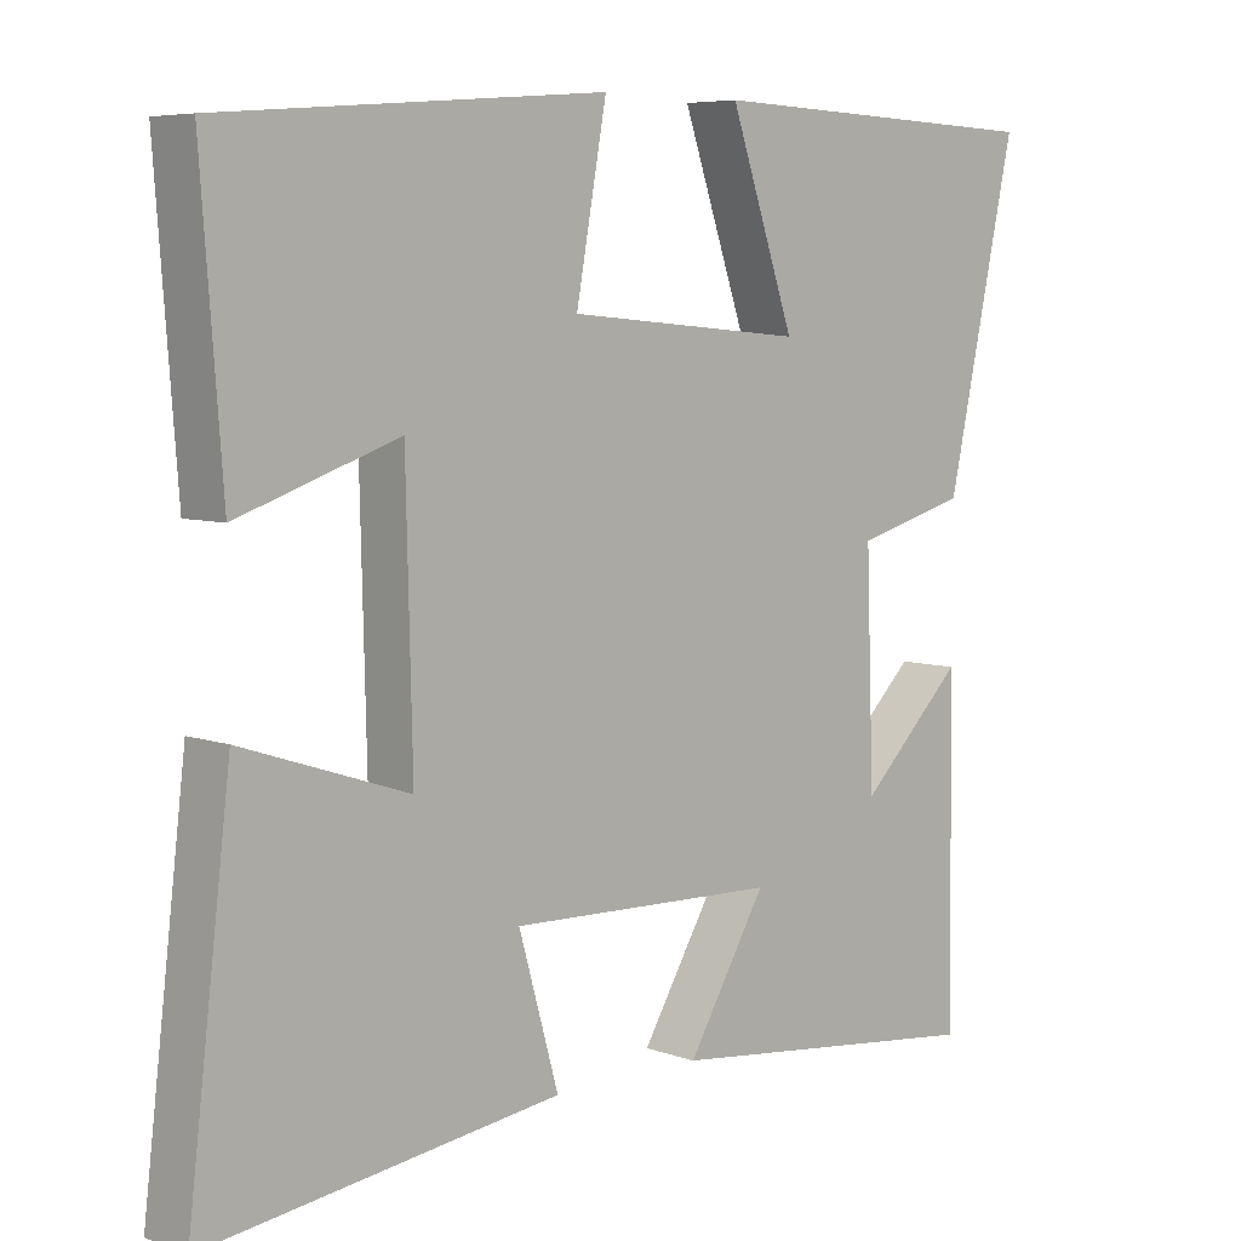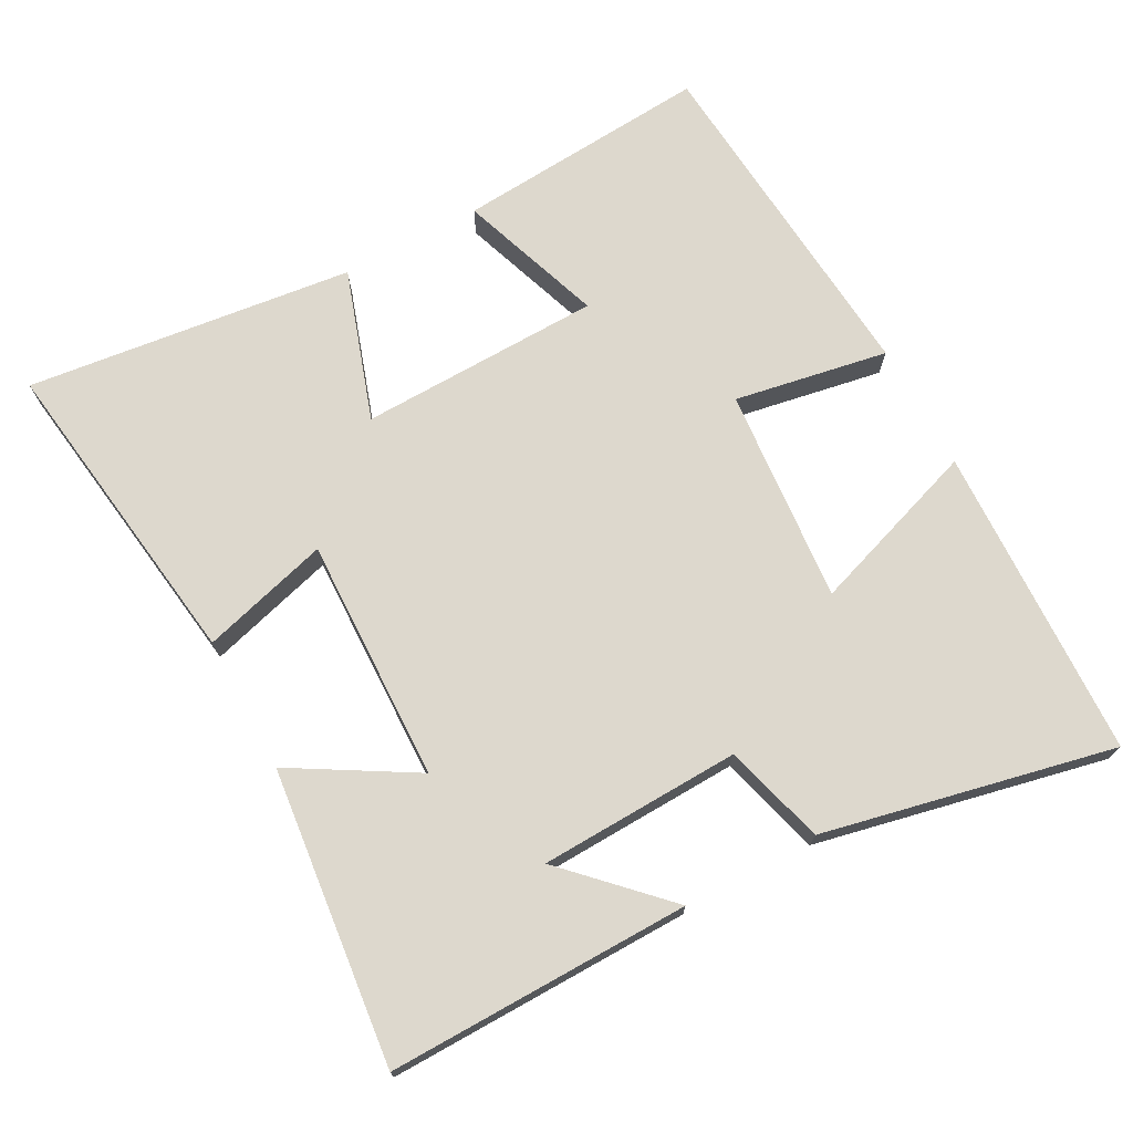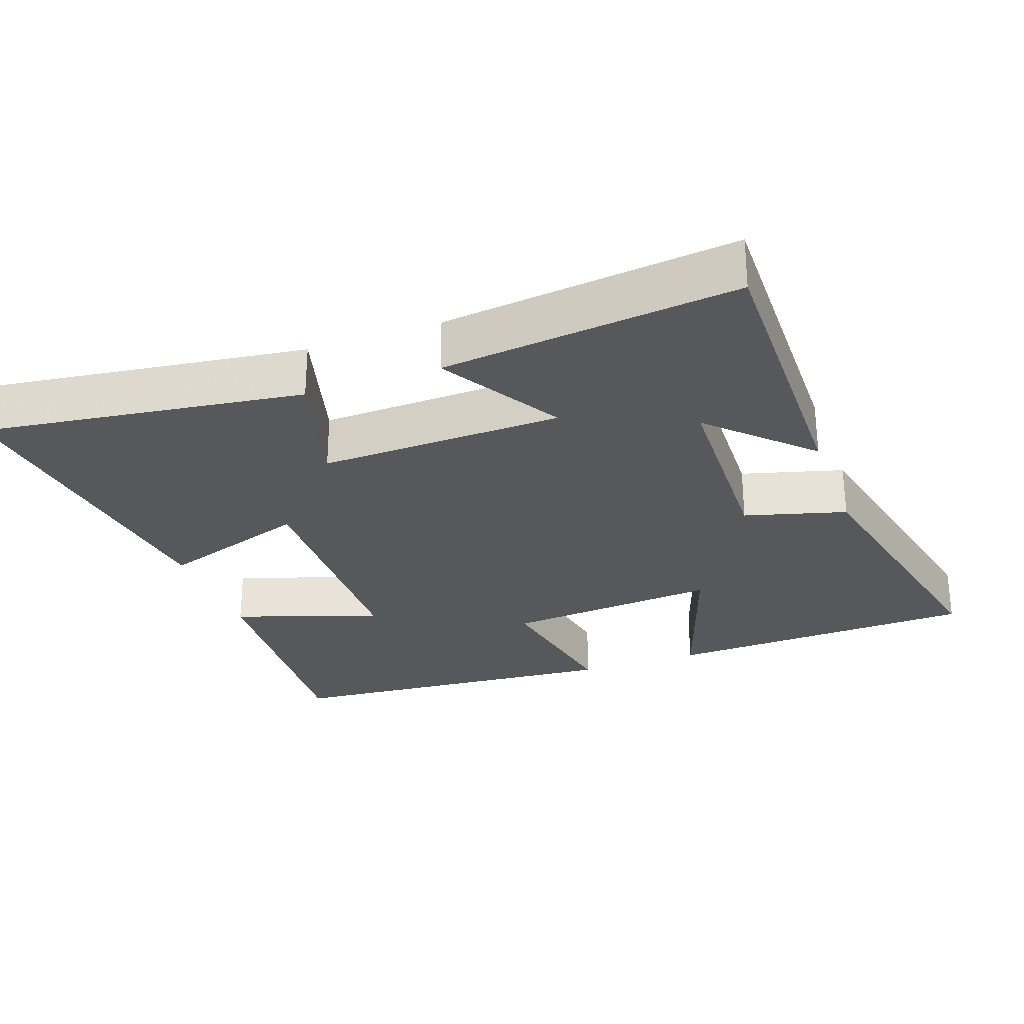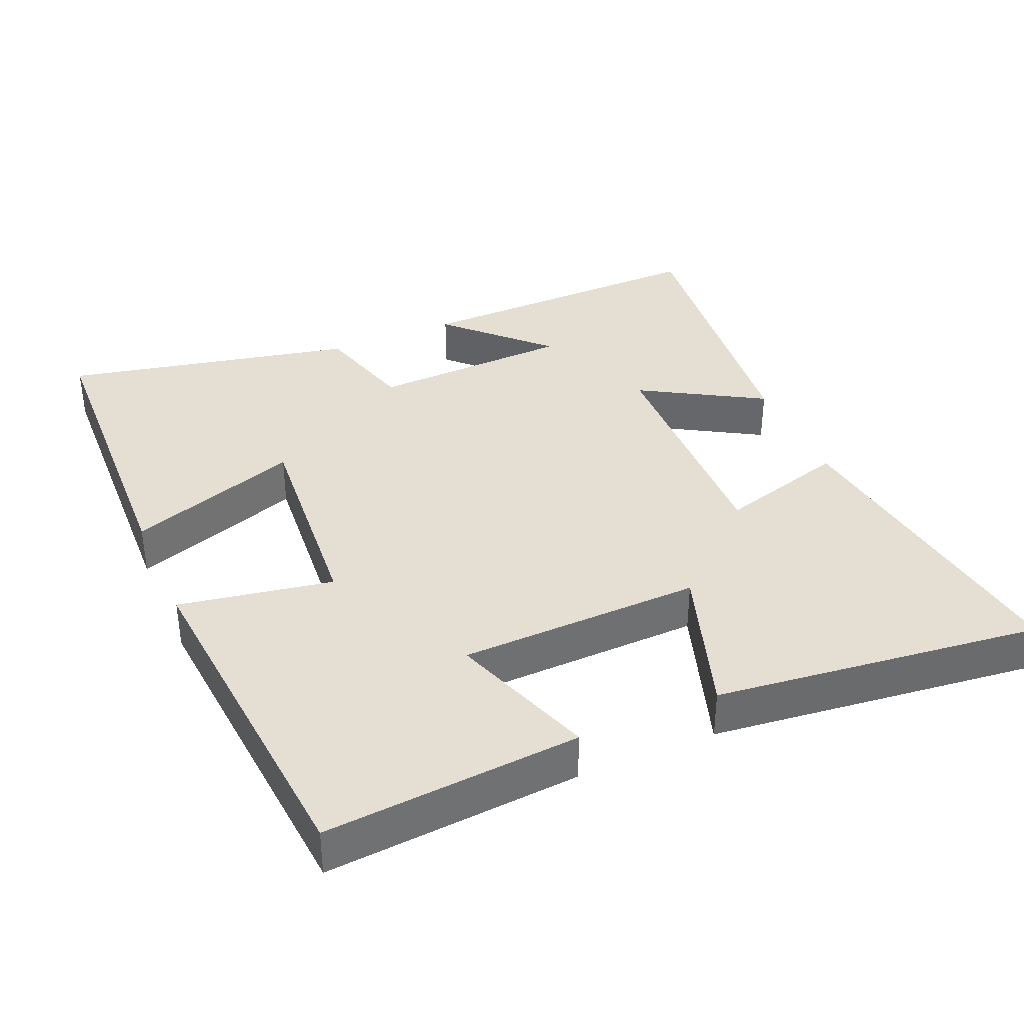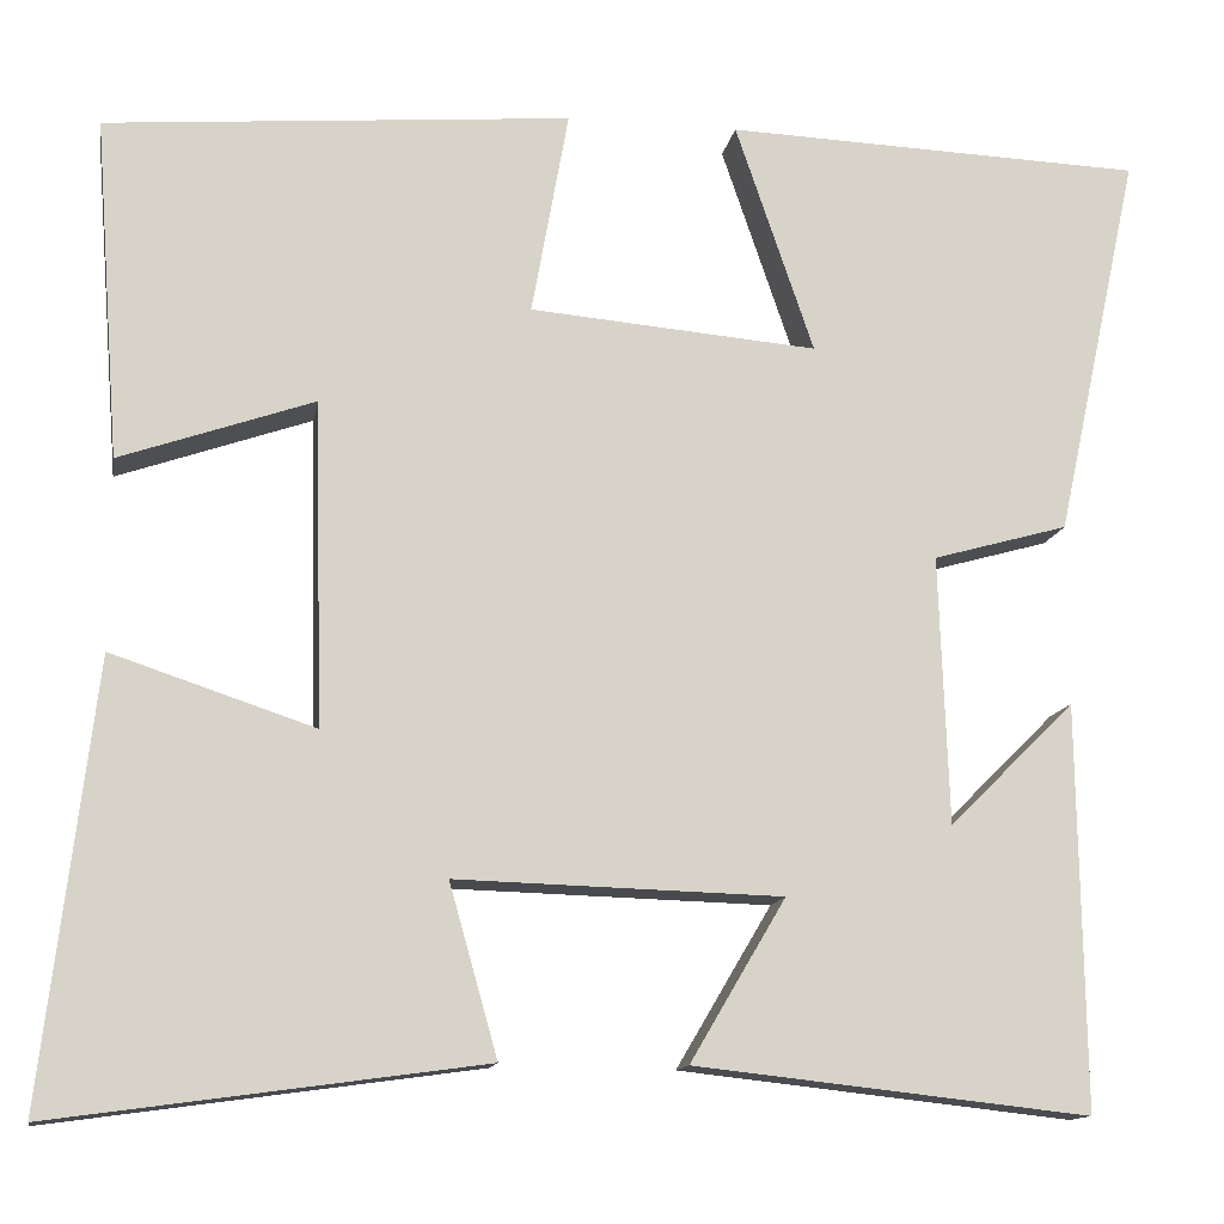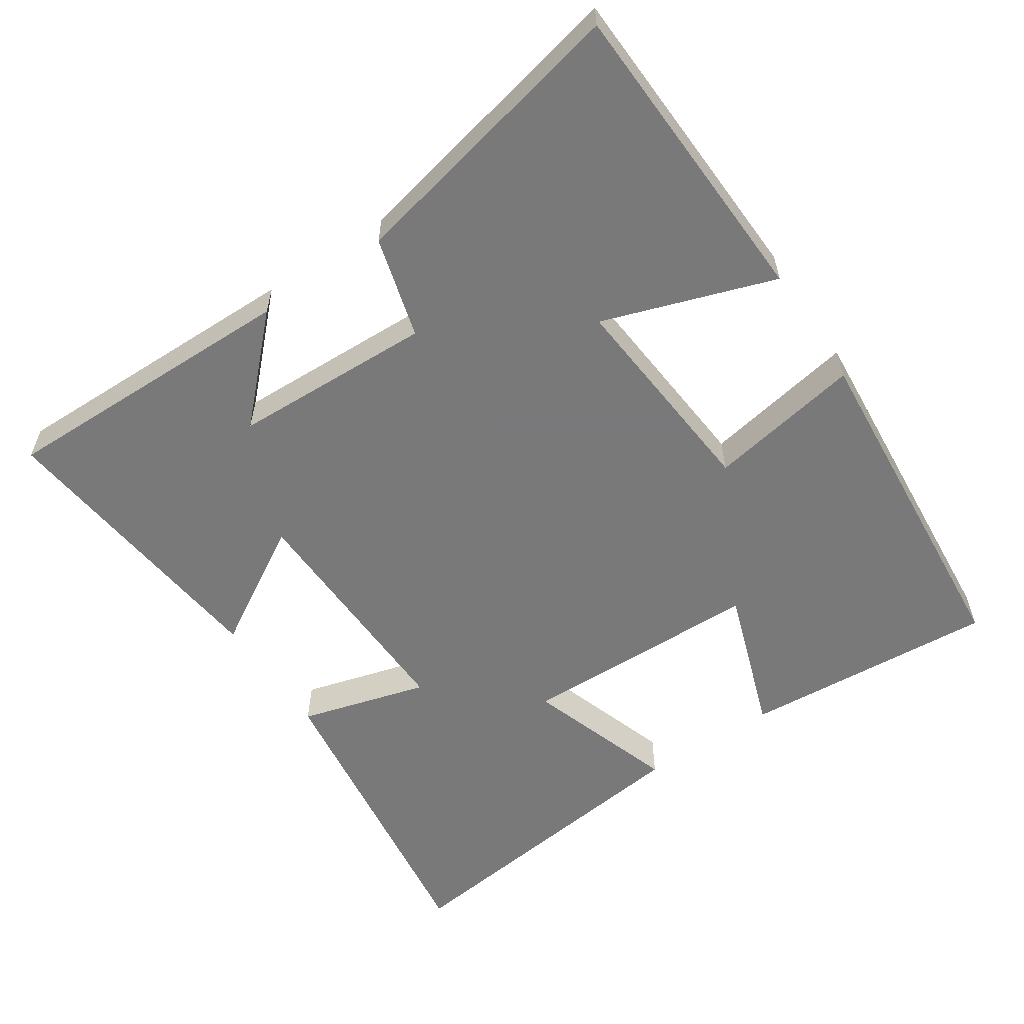
<metadata>
{"format":"obj","ext":"obj","renderer":"f3d","projection":"perspective","resolution":1024,"background":"white","views":[{"elev":6.5,"azim":136.6,"up":"+Z"},{"elev":72.1,"azim":-118.4,"up":"+Y"},{"elev":-27.7,"azim":-160.1,"up":"+Y"},{"elev":37.0,"azim":66.5,"up":"+Y"},{"elev":-13.1,"azim":170.2,"up":"+Z"},{"elev":-57.8,"azim":-56.2,"up":"+Y"}]}
</metadata>
<code>
v 0.555 0.07 -0.562
v 0.103 0.07 -0.5
v 0.154 0.07 -0.319
v -0.19 0.07 -0.329
v -0.089 0.07 -0.5
v -0.506 0.07 -0.546
v -0.5 0.07 -0.119
v -0.367 0.07 -0.251
v -0.357 0.07 0.033
v -0.5 0.07 0.073
v -0.589 0.07 0.483
v -0.146 0.07 0.5
v -0.229 0.07 0.257
v 0.075 0.07 0.283
v 0.036 0.07 0.5
v 0.527 0.07 0.46
v 0.5 0.07 0.1
v 0.295 0.07 0.171
v 0.287 0.07 -0.171
v 0.5 0.07 -0.1
v 0.555 0 -0.562
v 0.103 0 -0.5
v 0.154 0 -0.319
v -0.19 0 -0.329
v -0.089 0 -0.5
v -0.506 0 -0.546
v -0.5 0 -0.119
v -0.367 0 -0.251
v -0.357 0 0.033
v -0.5 0 0.073
v -0.589 0 0.483
v -0.146 0 0.5
v -0.229 0 0.257
v 0.075 0 0.283
v 0.036 0 0.5
v 0.527 0 0.46
v 0.5 0 0.1
v 0.295 0 0.171
v 0.287 0 -0.171
v 0.5 0 -0.1
f 1 2 3
f 20 1 3
f 19 20 3
f 18 19 3 4
f 16 17 18
f 15 16 18
f 14 15 18
f 13 14 18 4
f 11 12 13
f 10 11 13
f 9 10 13
f 8 9 13 4
f 6 7 8
f 4 5 6 8
f 23 22 21
f 23 21 40
f 23 40 39
f 24 23 39 38
f 38 37 36
f 38 36 35
f 38 35 34
f 24 38 34 33
f 33 32 31
f 33 31 30
f 33 30 29
f 24 33 29 28
f 28 27 26
f 28 26 25 24
f 1 21 22 2
f 2 22 23 3
f 3 23 24 4
f 4 24 25 5
f 5 25 26 6
f 6 26 27 7
f 7 27 28 8
f 8 28 29 9
f 9 29 30 10
f 10 30 31 11
f 11 31 32 12
f 12 32 33 13
f 13 33 34 14
f 14 34 35 15
f 15 35 36 16
f 16 36 37 17
f 17 37 38 18
f 18 38 39 19
f 19 39 40 20
f 20 40 21 1

</code>
